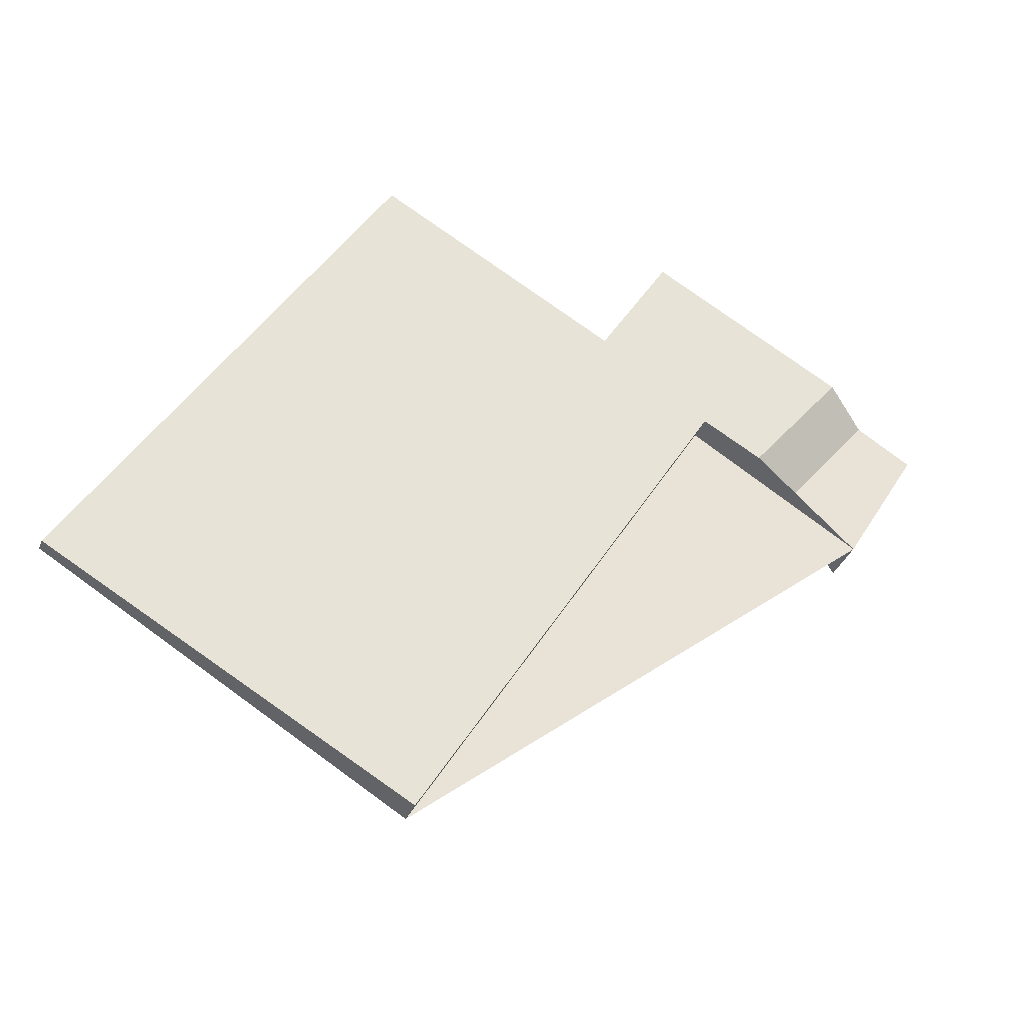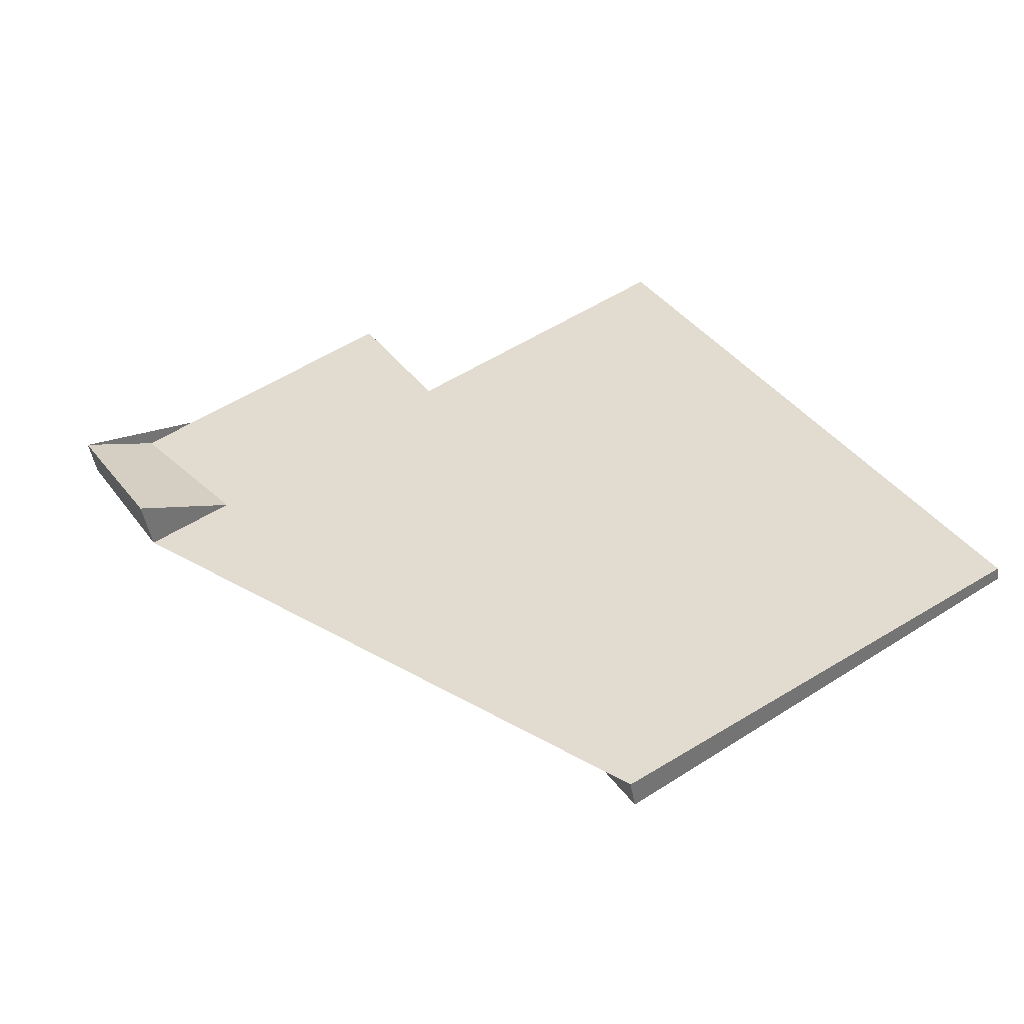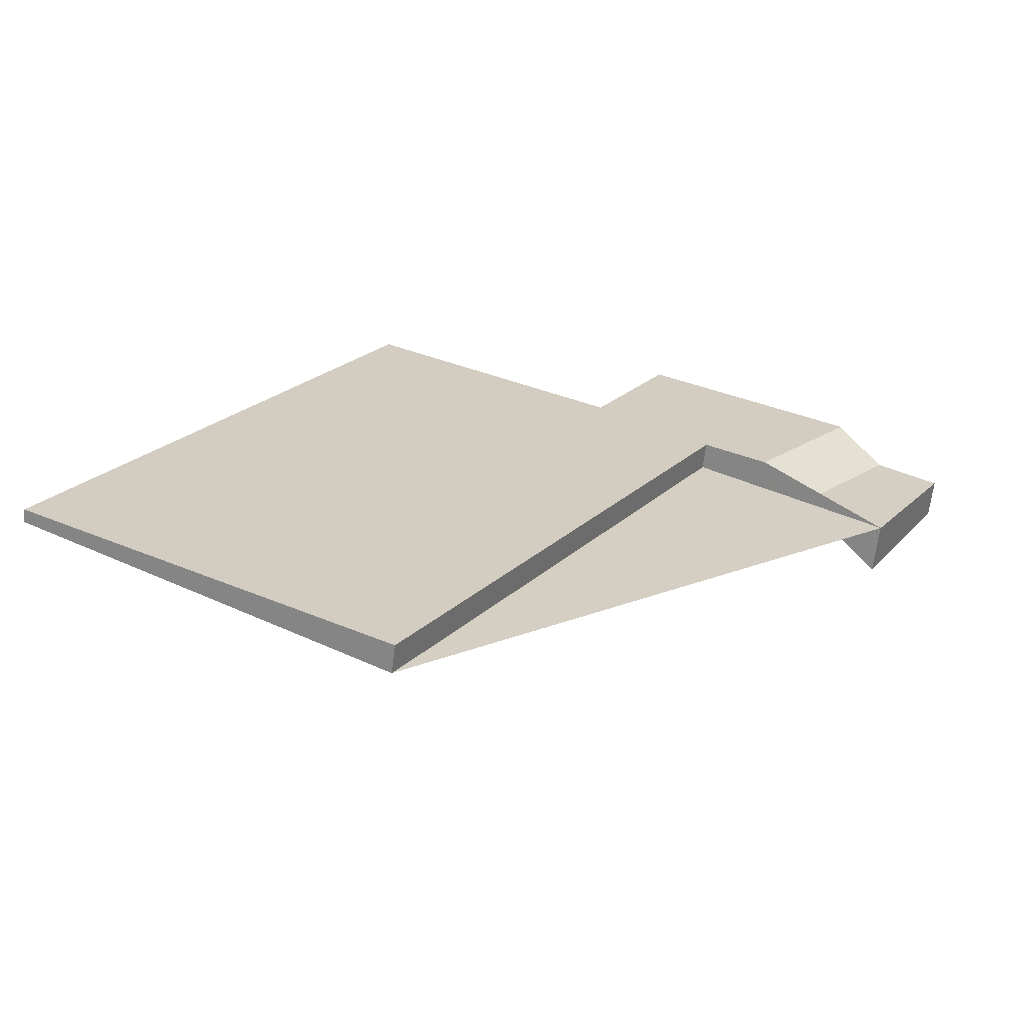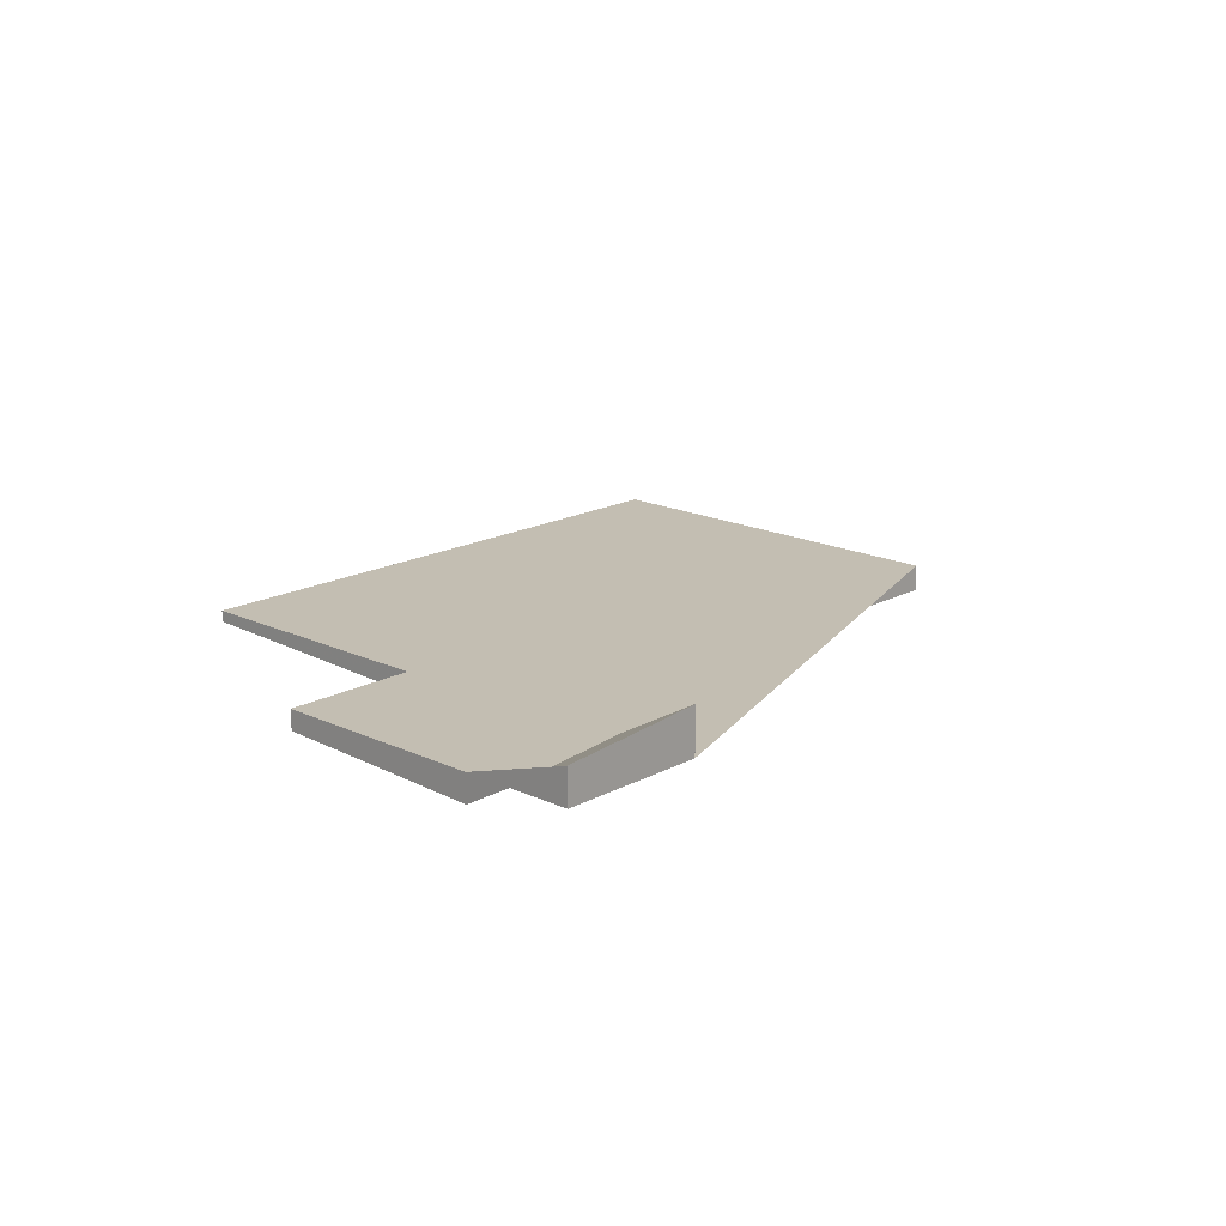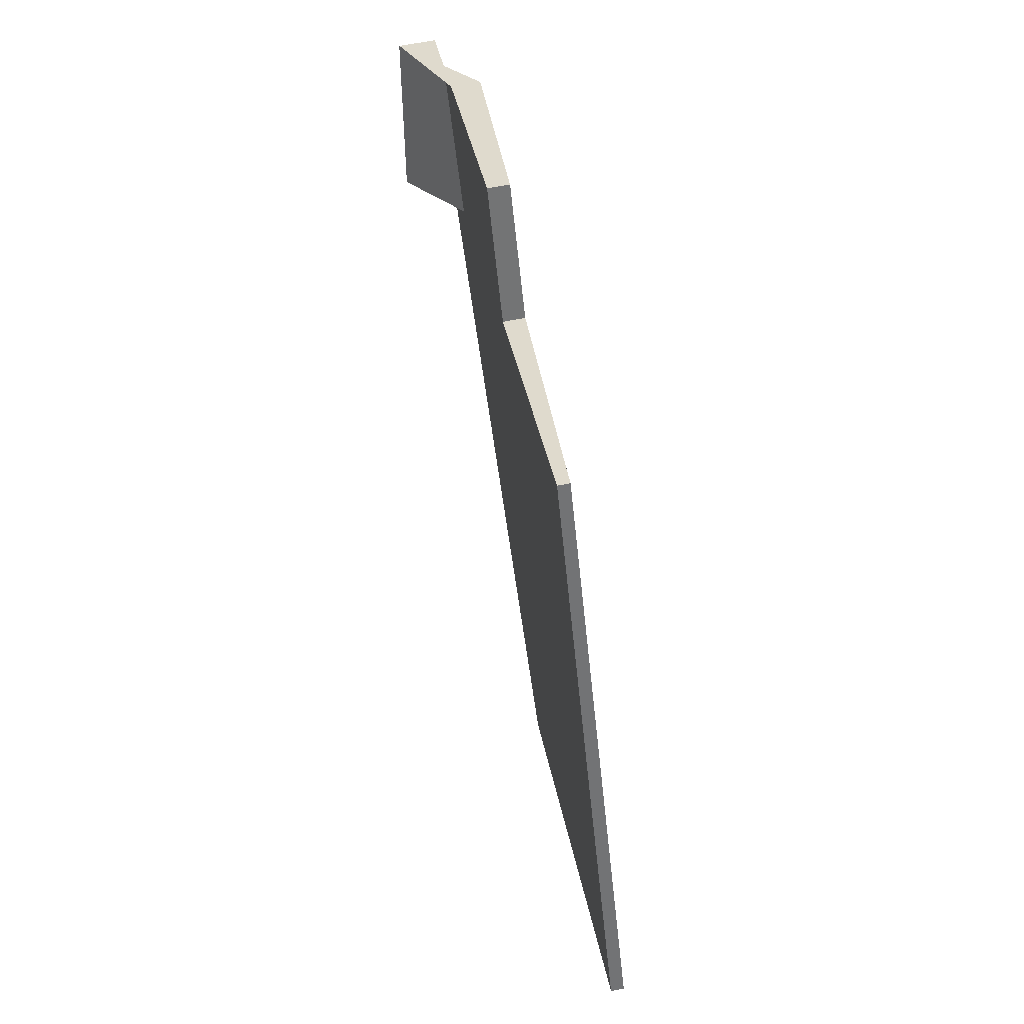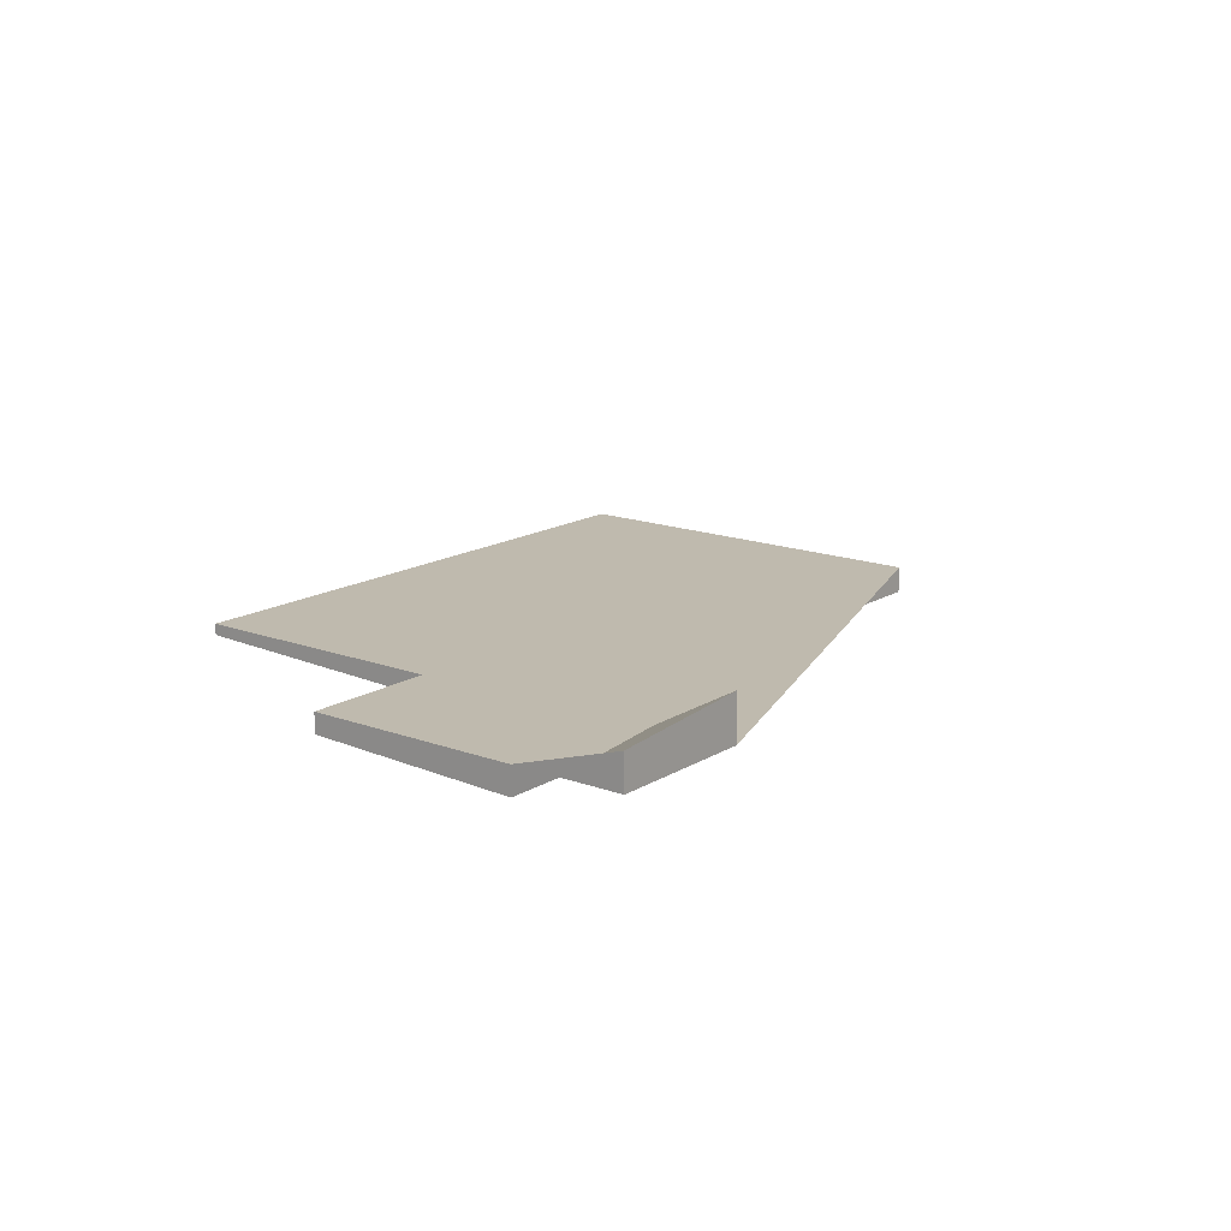
<metadata>
{"format":"obj","ext":"obj","renderer":"f3d","projection":"perspective","resolution":1024,"background":"white","views":[{"elev":-35.4,"azim":160.3,"up":"+Y"},{"elev":-48.0,"azim":10.0,"up":"+Y"},{"elev":-64.7,"azim":173.2,"up":"+Y"},{"elev":17.4,"azim":-105.8,"up":"+Z"},{"elev":66.0,"azim":78.9,"up":"+Y"},{"elev":15.6,"azim":-110.8,"up":"+Z"}]}
</metadata>
<code>
v -2179 -378.5 -0.5613
v -2178 -374.2 -0.4516
v -2176 -376.7 -0.4576
v -2171 -373.6 -0.2476
v -2164 -384.9 -0.2763
v -2172 -389.5 -0.5876
v -2183 -380.8 1.04
v -2184 -378 0.7888
v -2182 -376.7 -0.6216
v -2180 -379.3 -0.6131
v -2173 -388 -0.5841
v -2172 -389.4 -0.5796
v -2182 -376.5 -0.6082
v -2178 -374.2 -0.4516
v -2180 -379.3 -0.6131
v -2182 -376.7 -0.6216
v -2184 -378 0.779
v -2183 -380.8 1.038
v -2180 -379.2 -0.6132
v -2171 -373.9 -0.2482
v -2183 -380.7 1.034
v -2183 -380.7 1.037
v -2180 -379.2 -0.6132
v -2180 -379.3 -0.6131
v -2179 -378.5 -0.5613
v -2179 -378.5 0
v -2180 -379.3 0
v -2178 -374.2 -0.4516
v -2178 -374.2 -0.4516
v -2178 -374.2 0
v -2178 -374.2 0
v -2171 -373.6 -0.2476
v -2176 -376.7 -0.4576
v -2176 -376.7 5.551e-17
v -2171 -373.6 0
v -2171 -373.9 -0.2482
v -2171 -373.6 -0.2476
v -2171 -373.6 0
v -2171 -373.9 2.776e-17
v -2172 -389.4 -0.5796
v -2164 -384.9 -0.2763
v -2164 -384.9 0
v -2172 -389.4 0
v -2173 -388 -0.5841
v -2172 -389.5 -0.5876
v -2172 -389.5 -1.11e-16
v -2173 -388 0
v -2183 -380.7 1.037
v -2183 -380.8 1.04
v -2183 -380.8 -2.22e-16
v -2183 -380.7 0
v -2184 -378 0.779
v -2184 -378 0.7888
v -2184 -378 0
v -2184 -378 0
v -2182 -376.5 -0.6082
v -2182 -376.7 -0.6216
v -2182 -376.7 0
v -2182 -376.5 -1.11e-16
v -2179 -378.5 -0.5613
v -2173 -388 -0.5841
v -2173 -388 0
v -2179 -378.5 0
v -2172 -389.5 -0.5876
v -2172 -389.4 -0.5796
v -2172 -389.4 0
v -2172 -389.5 -1.11e-16
v -2178 -374.2 -0.4516
v -2182 -376.5 -0.6082
v -2182 -376.5 -1.11e-16
v -2178 -374.2 0
v -2176 -376.7 -0.4576
v -2178 -374.2 -0.4516
v -2178 -374.2 0
v -2176 -376.7 5.551e-17
v -2183 -380.8 1.038
v -2180 -379.3 -0.6131
v -2180 -379.3 0
v -2183 -380.8 0
v -2182 -376.7 -0.6216
v -2184 -378 0.779
v -2184 -378 0
v -2182 -376.7 0
v -2183 -380.8 1.04
v -2183 -380.8 1.038
v -2183 -380.8 0
v -2183 -380.8 -2.22e-16
v -2164 -384.9 -0.2763
v -2171 -373.9 -0.2482
v -2171 -373.9 2.776e-17
v -2164 -384.9 0
v -2184 -378 0.7888
v -2183 -380.7 1.037
v -2183 -380.7 0
v -2184 -378 0
v -2179 -378.5 0
v -2183 -380.8 0
v -2184 -378 0
v -2178 -374.2 0
v -2176 -376.7 0
v -2171 -373.6 0
v -2164 -384.9 0
v -2172 -389.5 0
f 12 6 11
f 20 5 12 11 1 10 19
f 13 2 14
f 22 8 17 21
f 21 17 16 23
f 19 9 13 14 3 4 20
f 21 18 7 22
f 23 15 18 21
f 25 26 27 24
f 29 30 31 28
f 33 34 35 32
f 37 38 39 36
f 41 42 43 40
f 45 46 47 44
f 49 50 51 48
f 53 54 55 52
f 57 58 59 56
f 61 62 63 60
f 65 66 67 64
f 69 70 71 68
f 73 74 75 72
f 77 78 79 76
f 81 82 83 80
f 85 86 87 84
f 89 90 91 88
f 93 94 95 92
f 97 98 99 100 101 102 103 96

</code>
